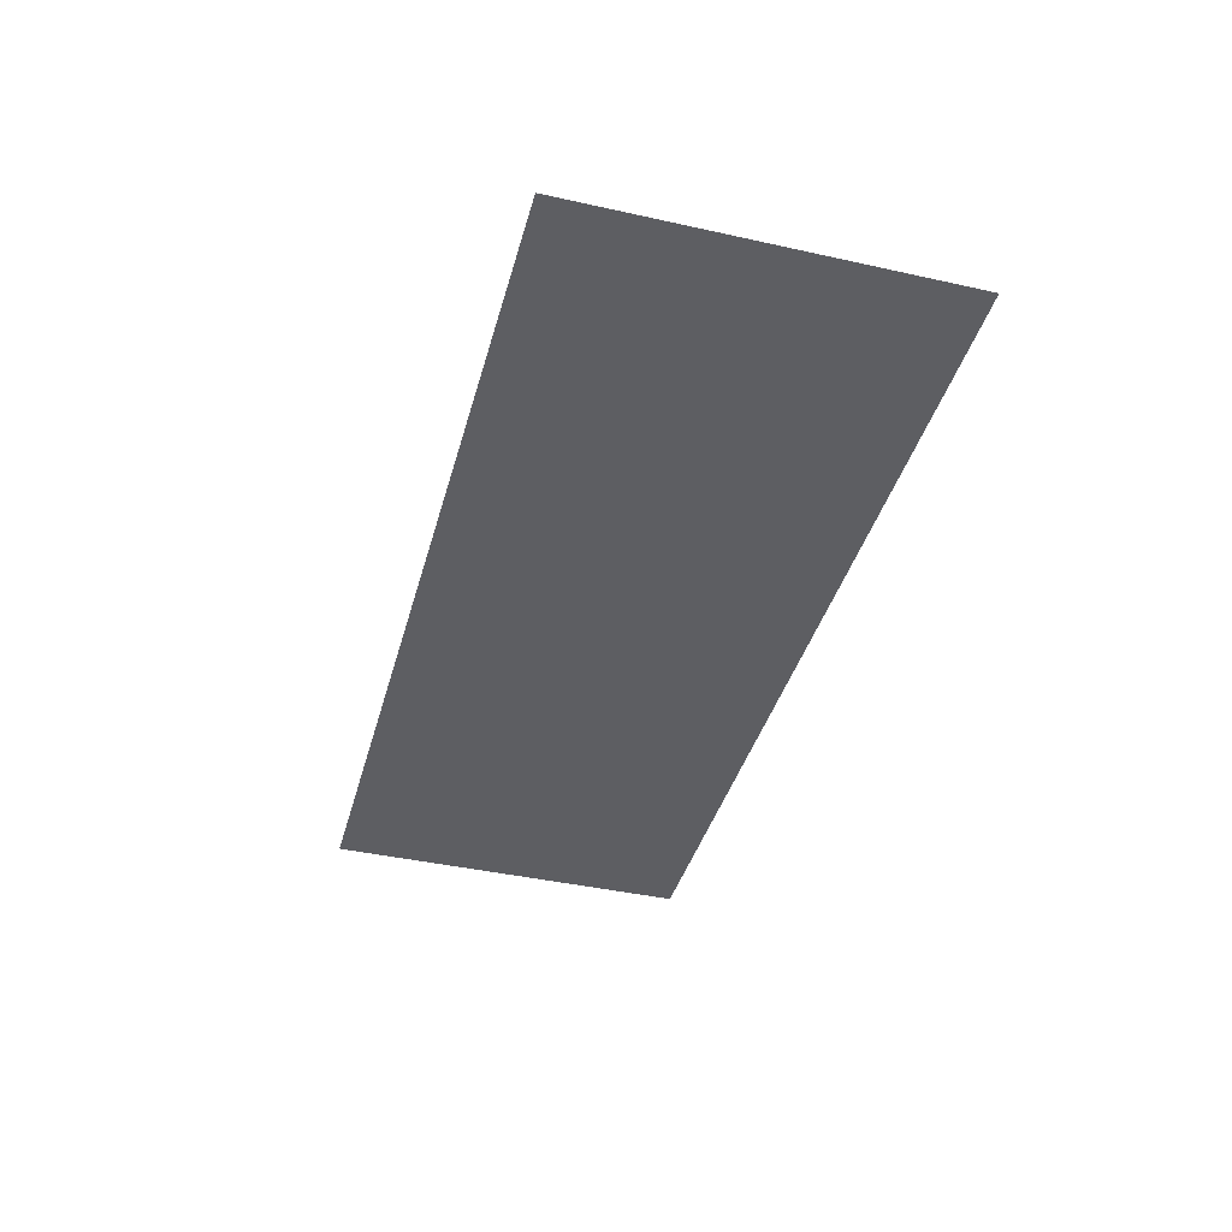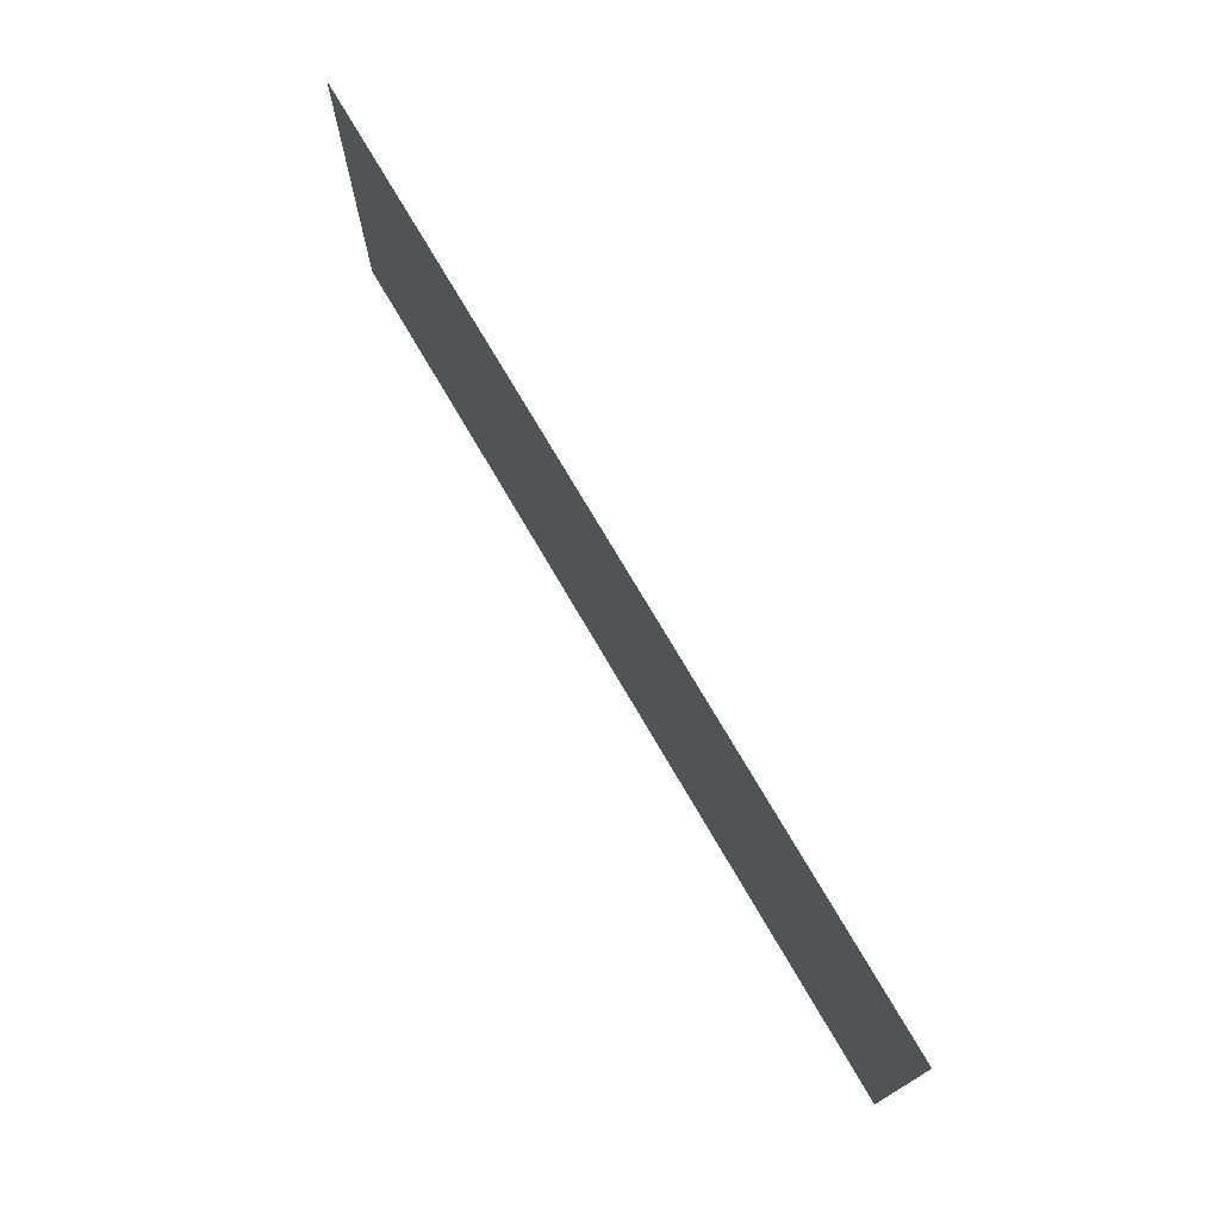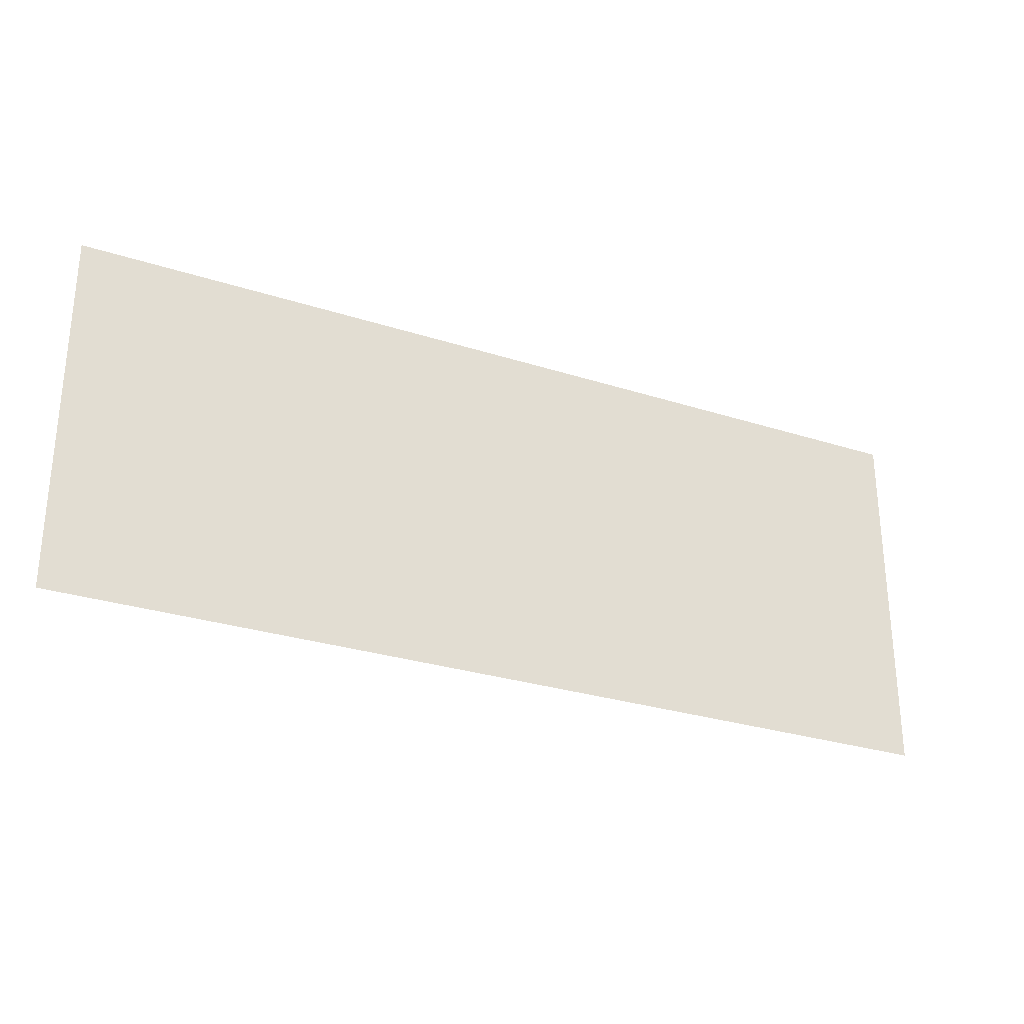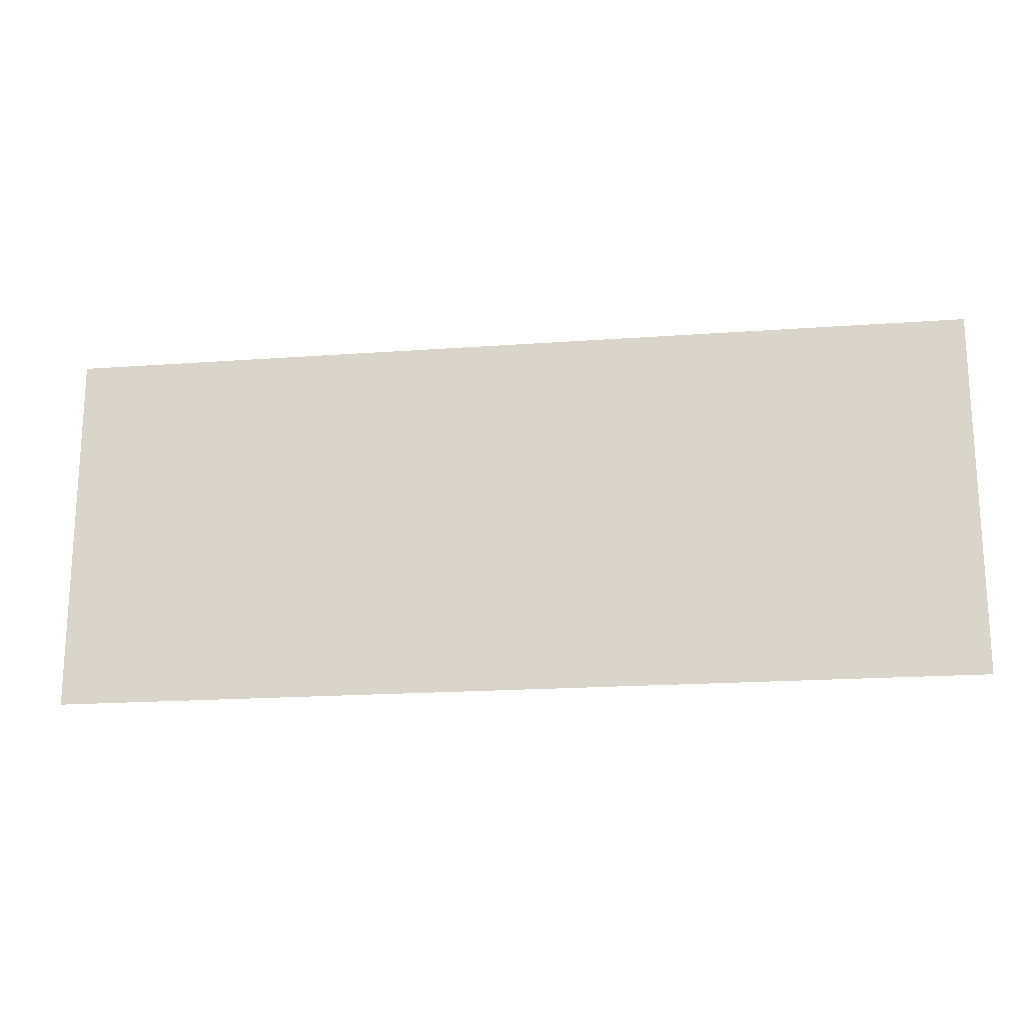
<metadata>
{"format":"obj","ext":"obj","renderer":"f3d","projection":"perspective","resolution":1024,"background":"white","views":[{"elev":-42.1,"azim":-104.9,"up":"+Z"},{"elev":73.7,"azim":-123.1,"up":"+Y"},{"elev":-28.6,"azim":151.4,"up":"+Y"},{"elev":-18.8,"azim":-174.9,"up":"+Y"}]}
</metadata>
<code>
v -100 100 -5.4
v -100 -100 -5.4
v 400 100 19.6
v 400 -100 19.6
g g1
f 1 2 4 3
g g2
g g3
g g4

</code>
